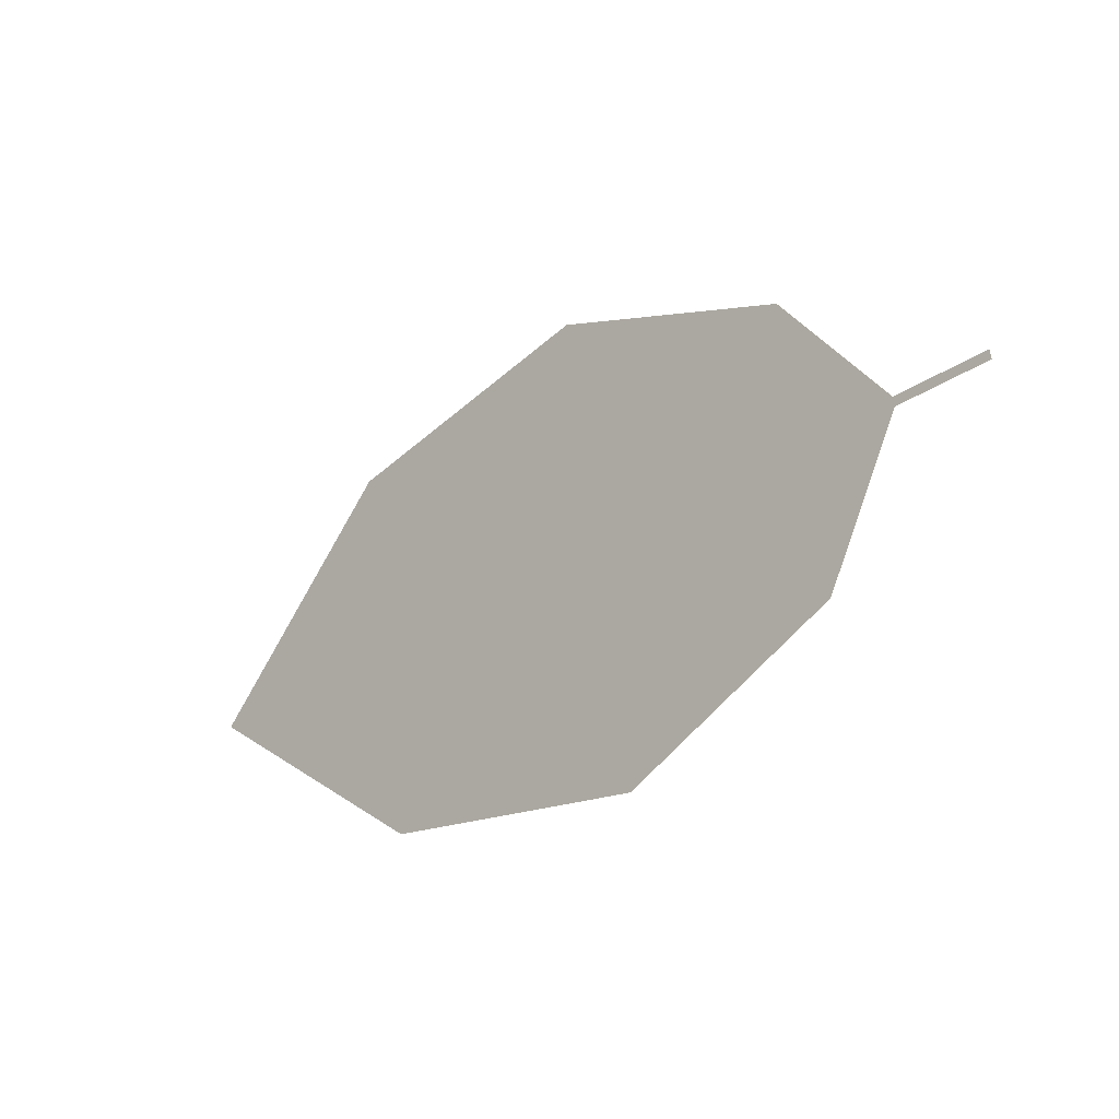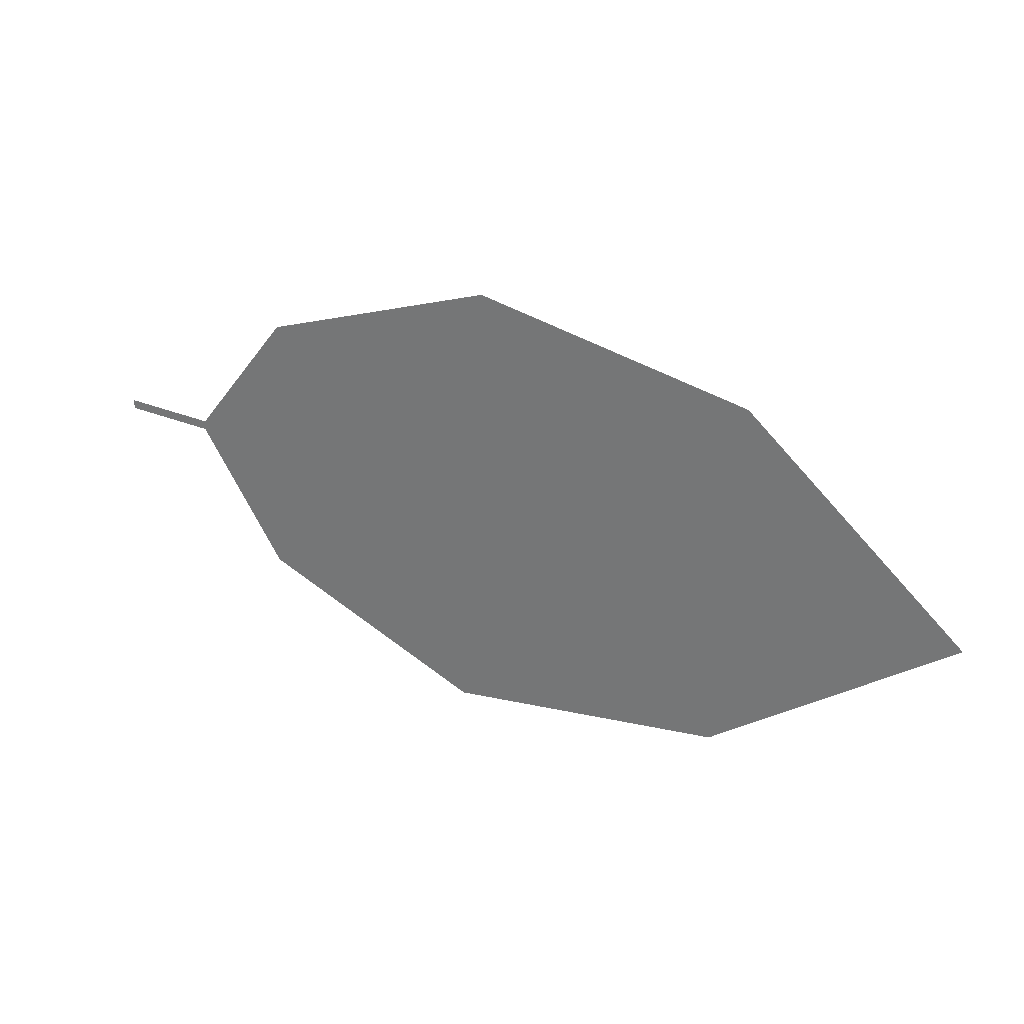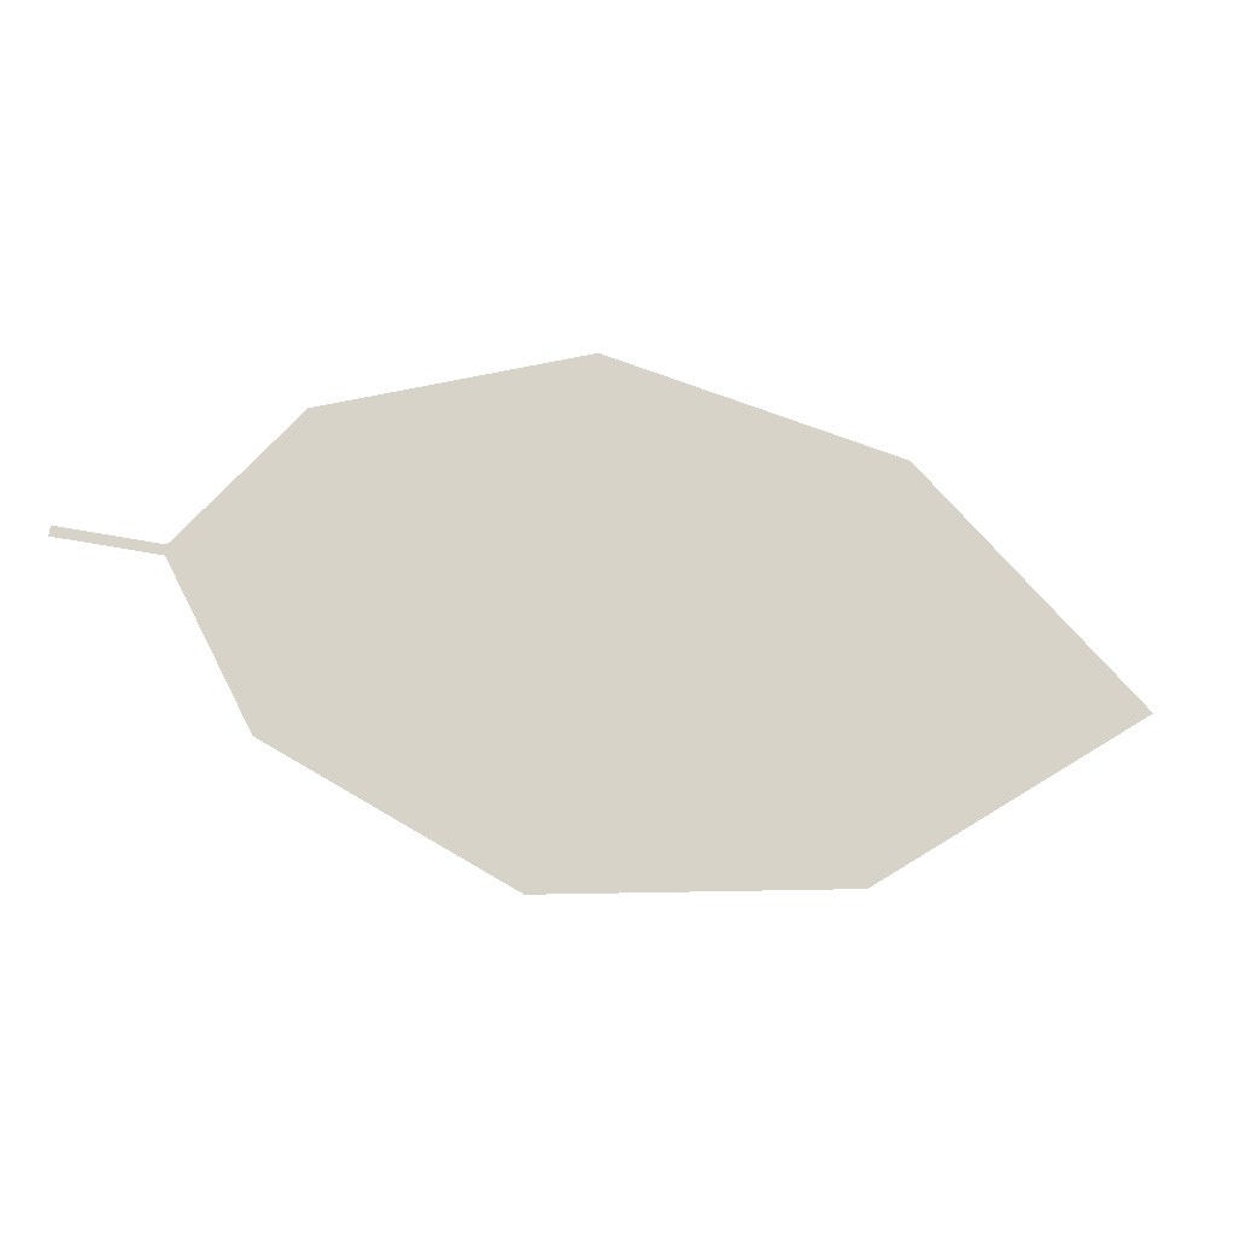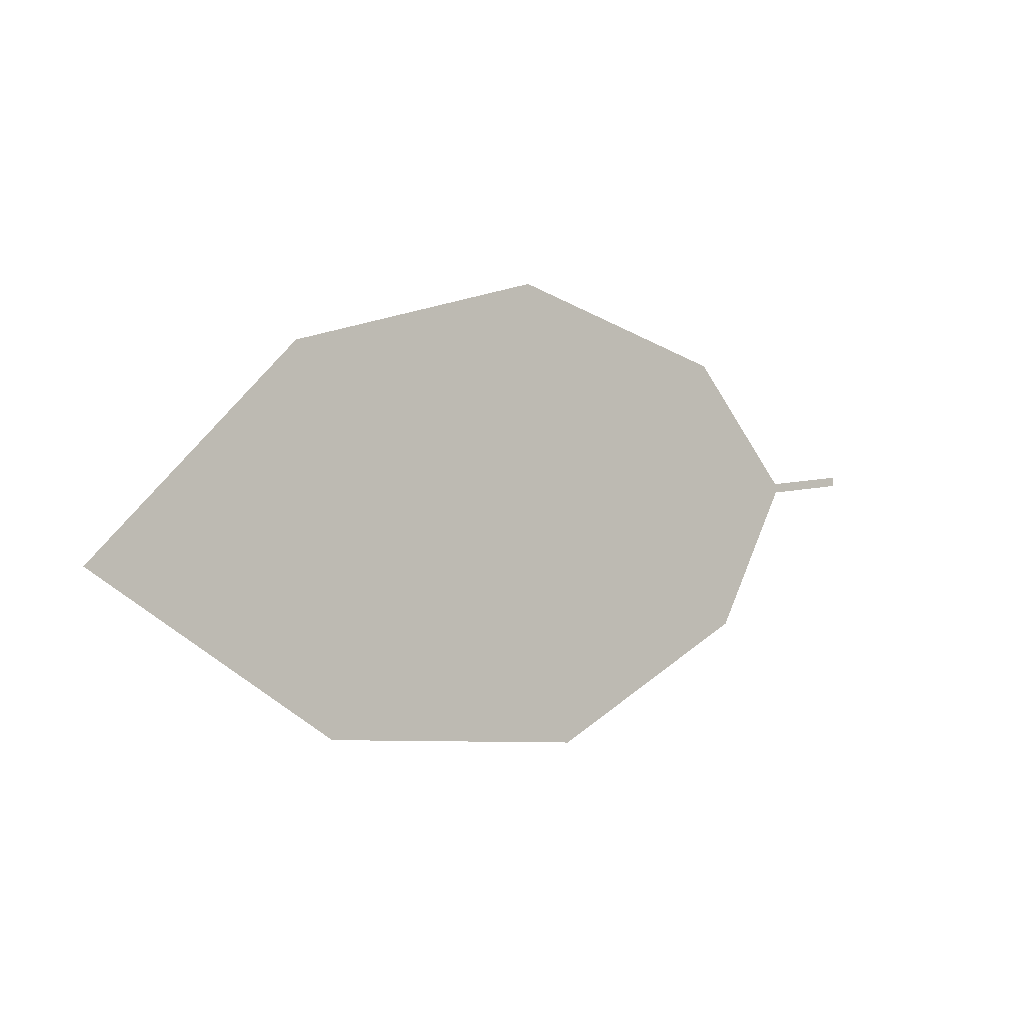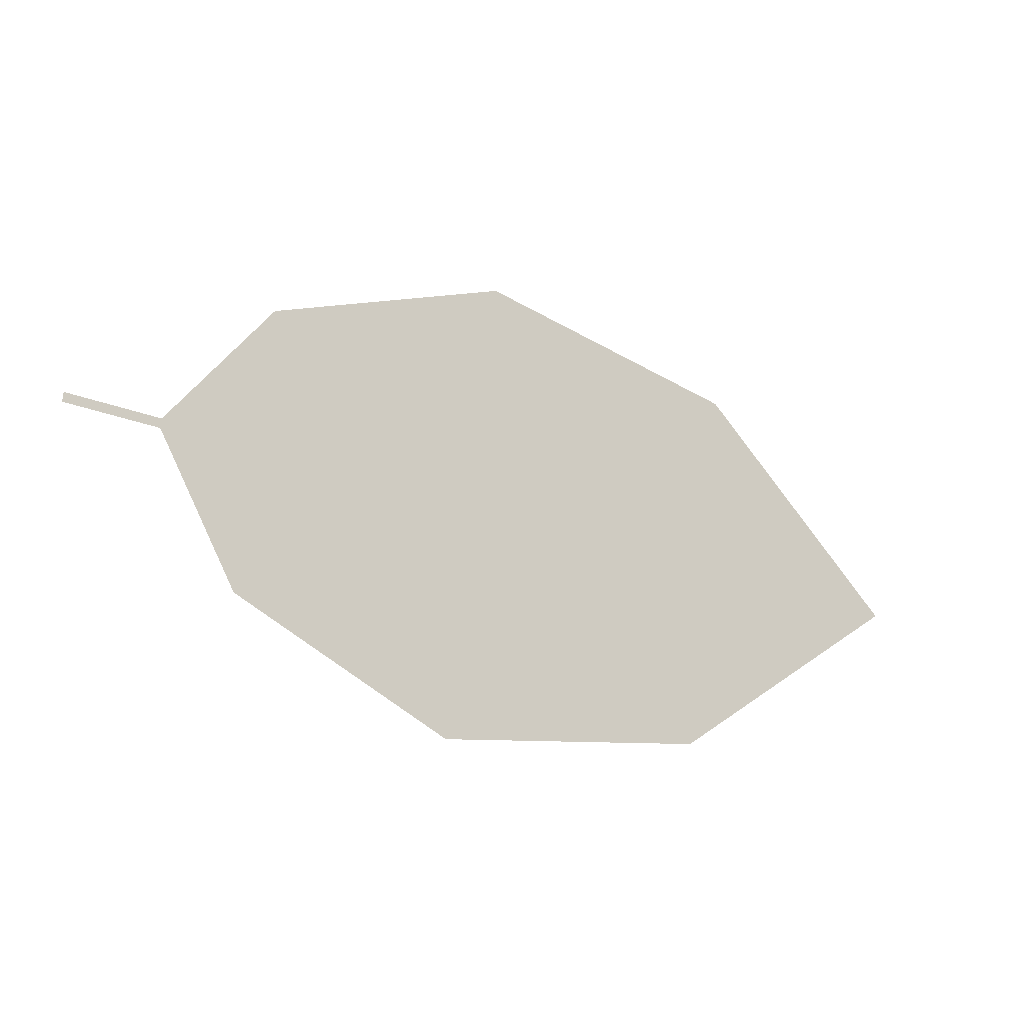
<metadata>
{"format":"obj","ext":"obj","renderer":"f3d","projection":"perspective","resolution":1024,"background":"white","views":[{"elev":-20.7,"azim":15.4,"up":"+Y"},{"elev":-61.8,"azim":-175.3,"up":"+Z"},{"elev":-12.3,"azim":143.6,"up":"+Y"},{"elev":-4.2,"azim":-64.7,"up":"+Y"},{"elev":-12.3,"azim":123.0,"up":"+Y"}]}
</metadata>
<code>
o Leaves.075_leaves.075
v -0.1136 -0.06489 2.299
v -0.125 -0.06659 2.293
v -0.1135 -0.06617 2.299
v -0.1248 -0.06786 2.293
v -0.1337 -0.08802 2.288
v -0.1952 -0.1037 2.256
v -0.2019 -0.05273 2.254
v -0.1604 -0.105 2.274
v -0.2269 -0.08243 2.24
v -0.1687 -0.04129 2.271
v -0.1387 -0.0498 2.286
f 1 2 4 3
f 6 8 5 4
f 7 6 4 2
f 7 9 6
f 2 11 10 7

</code>
